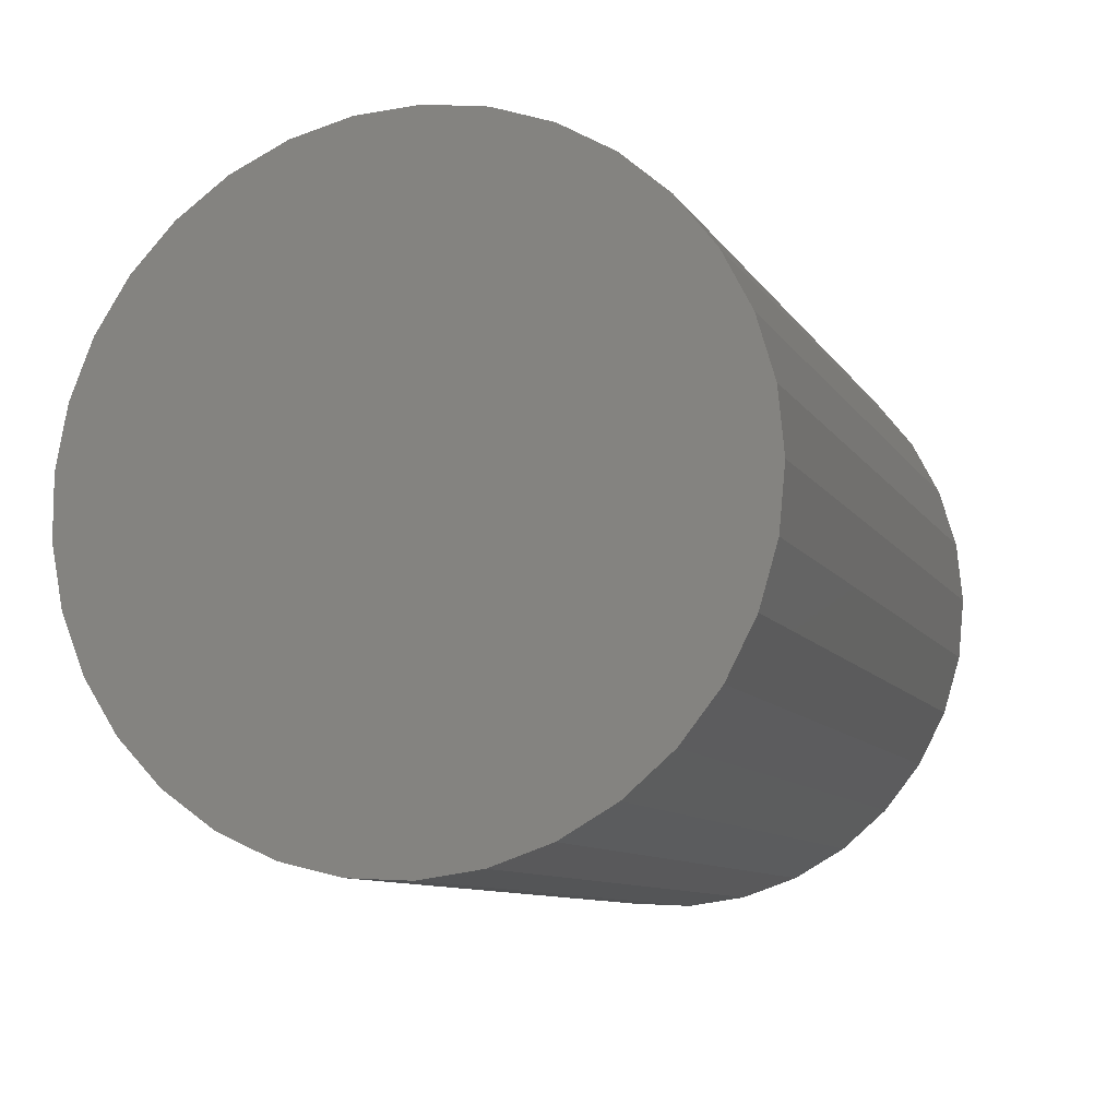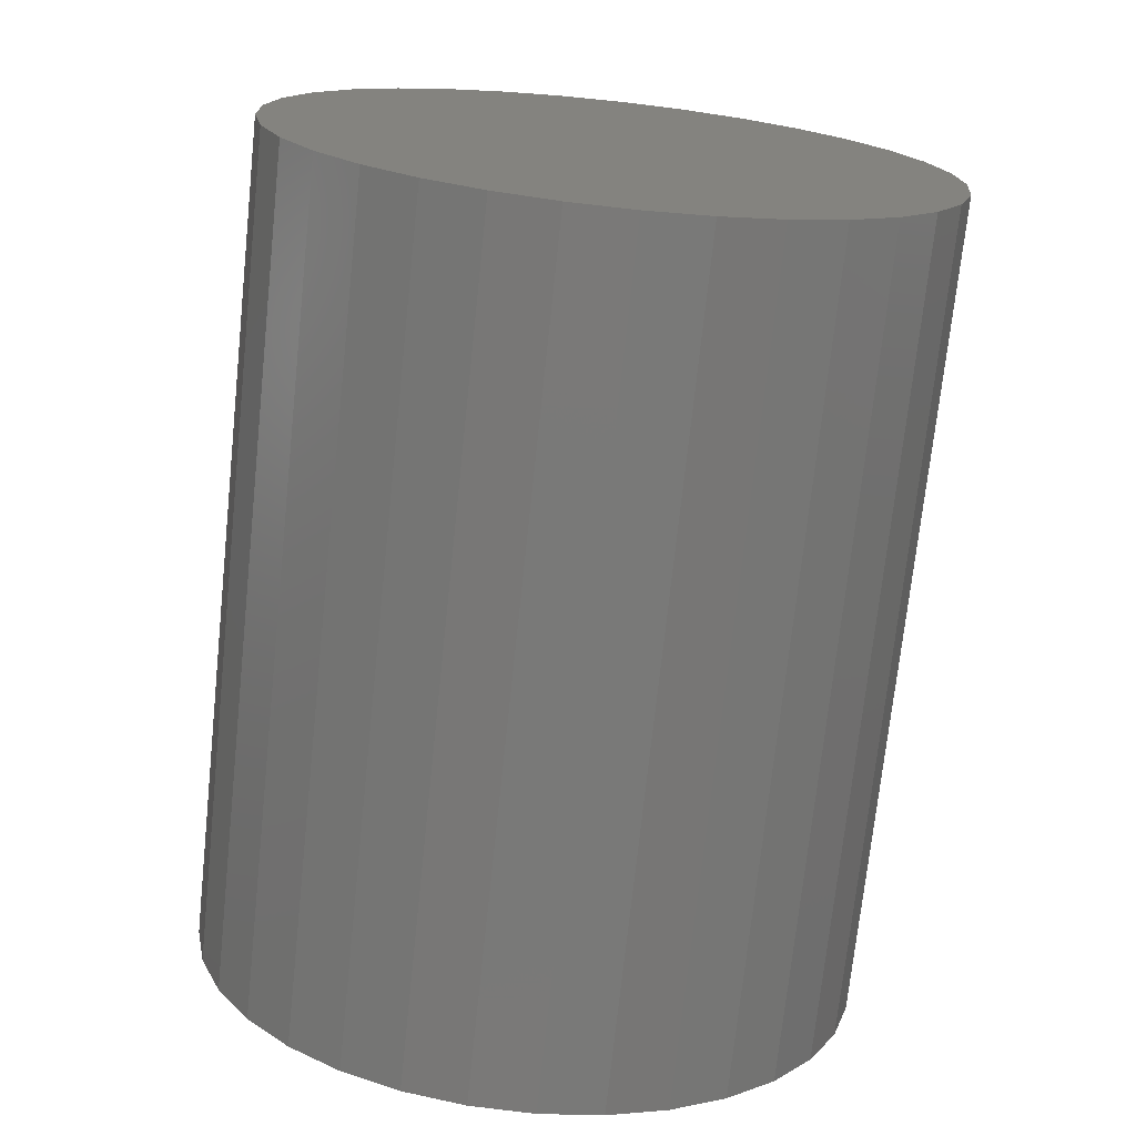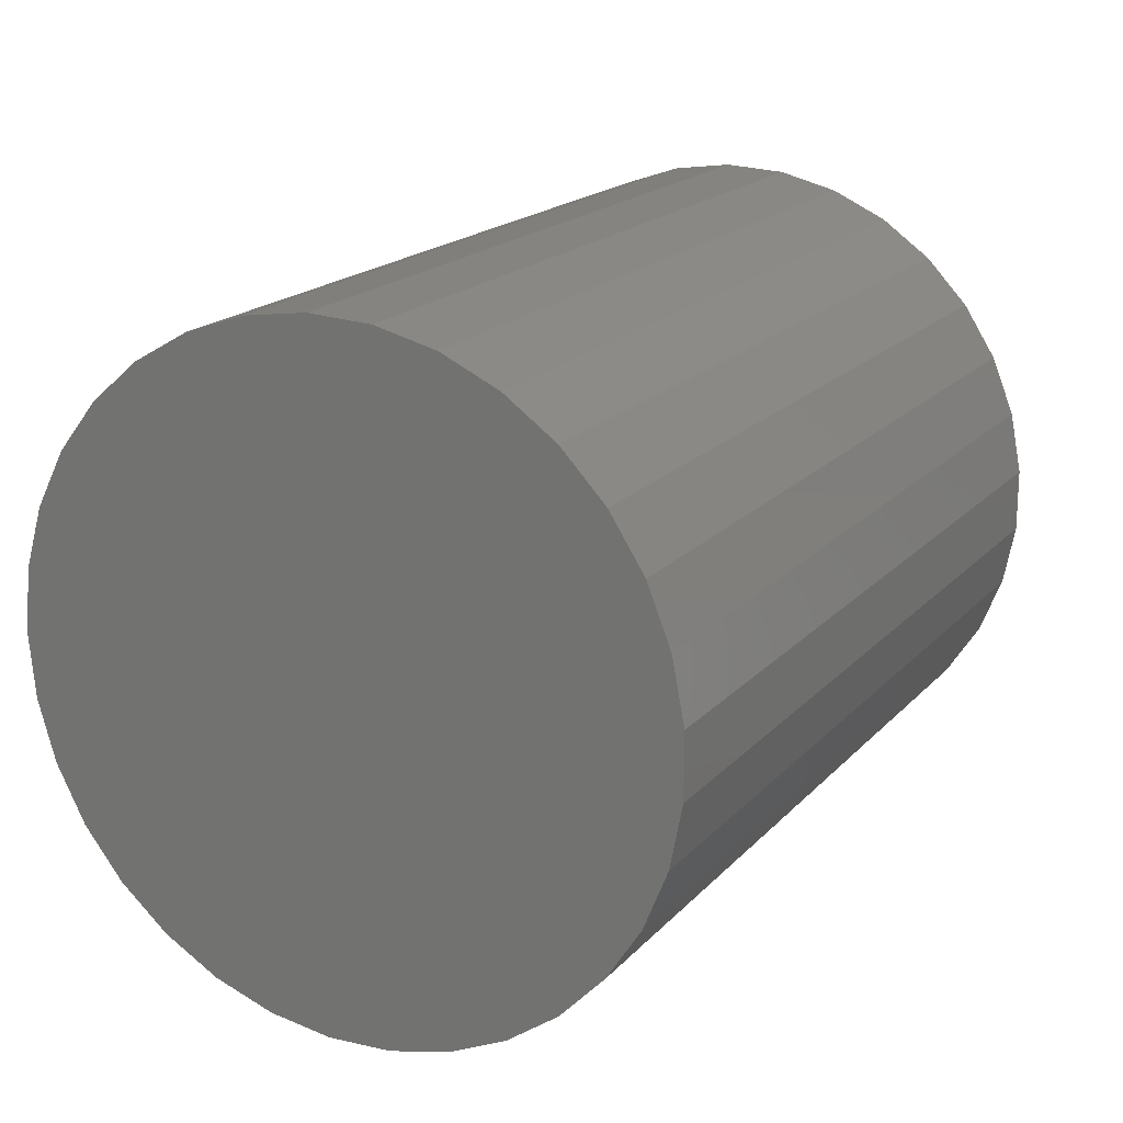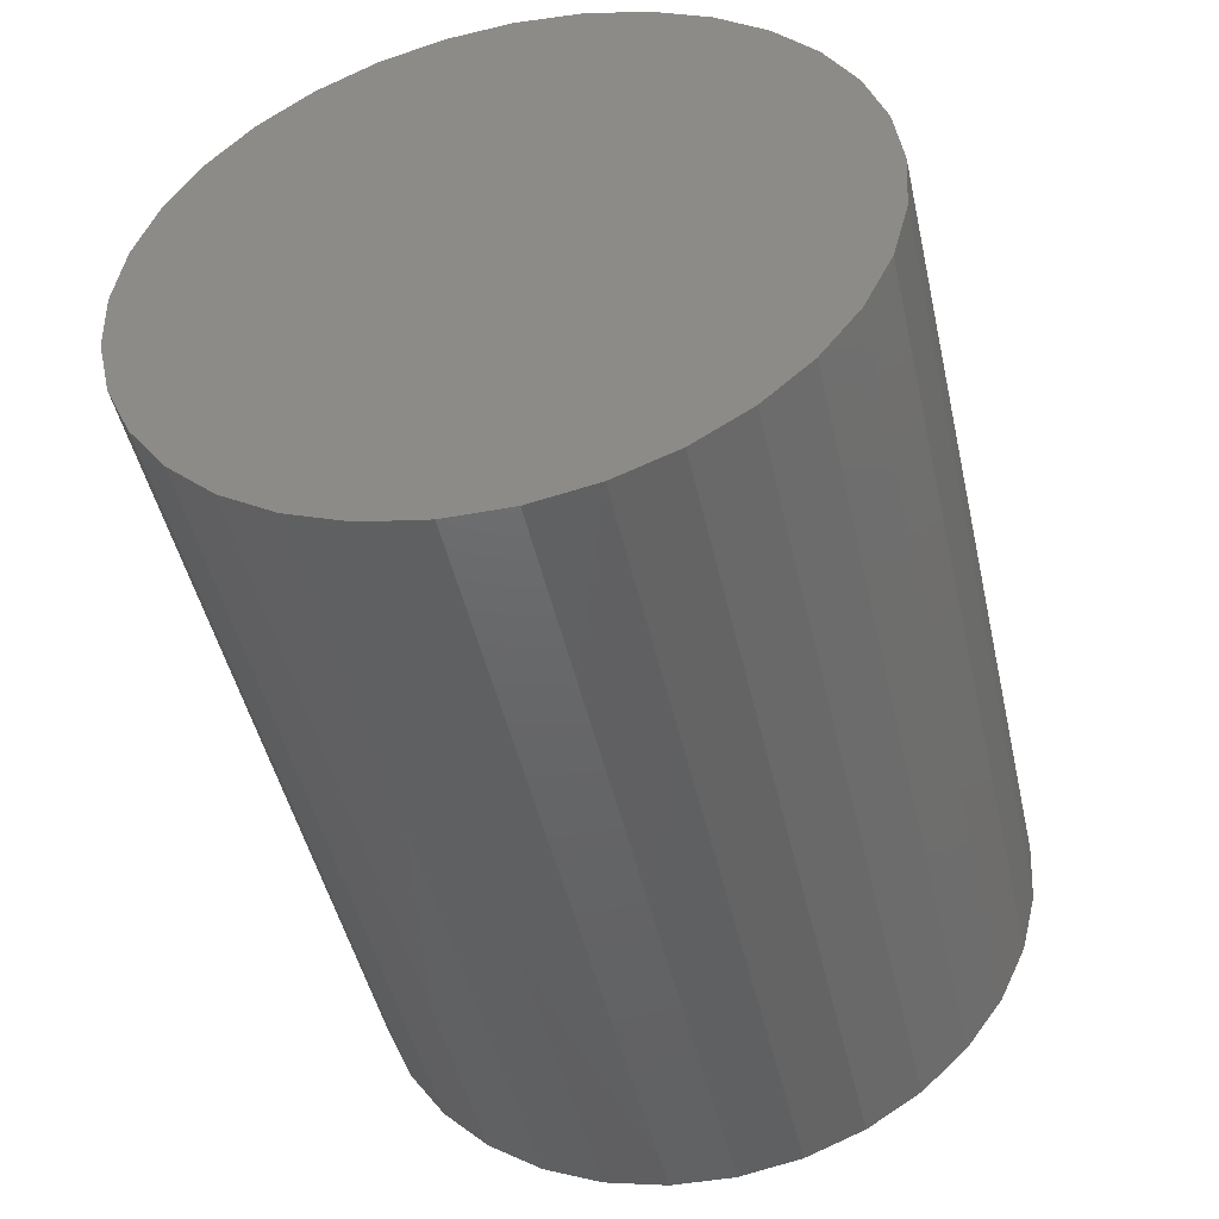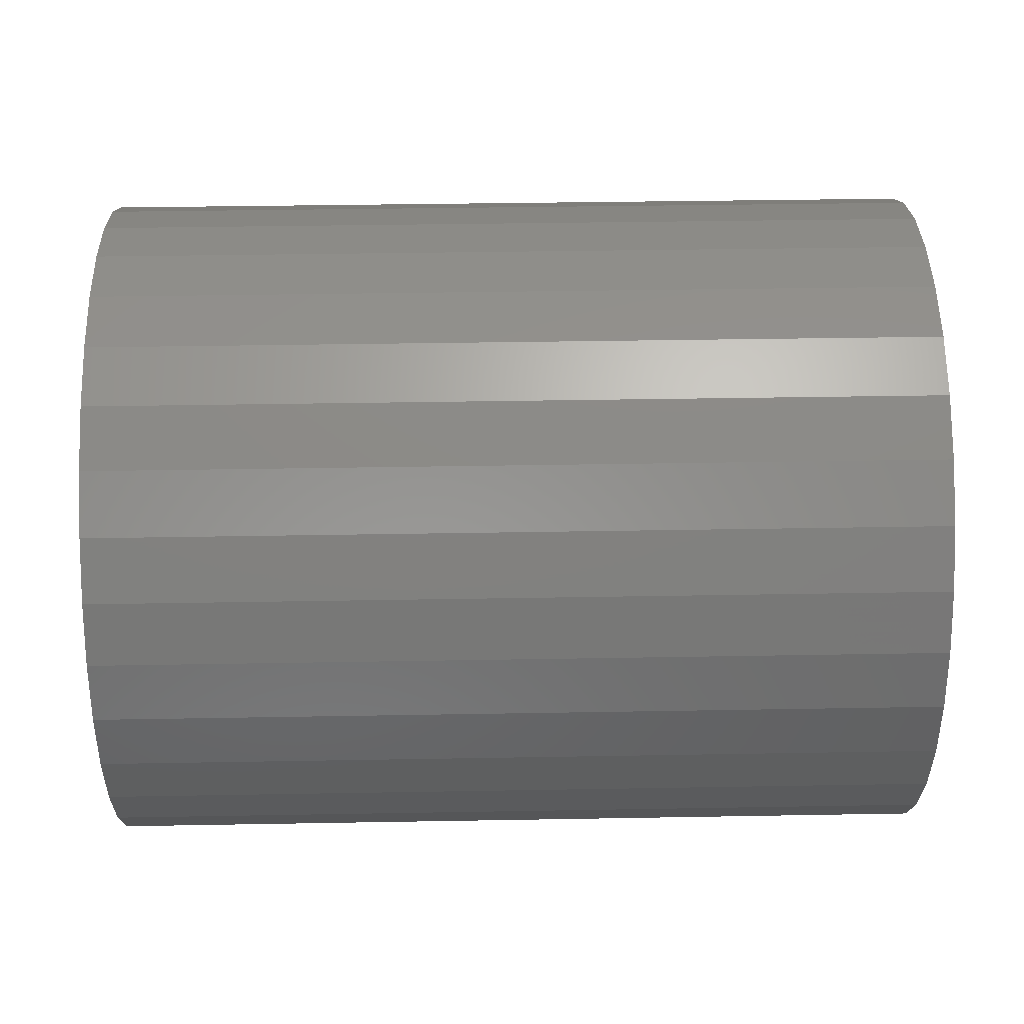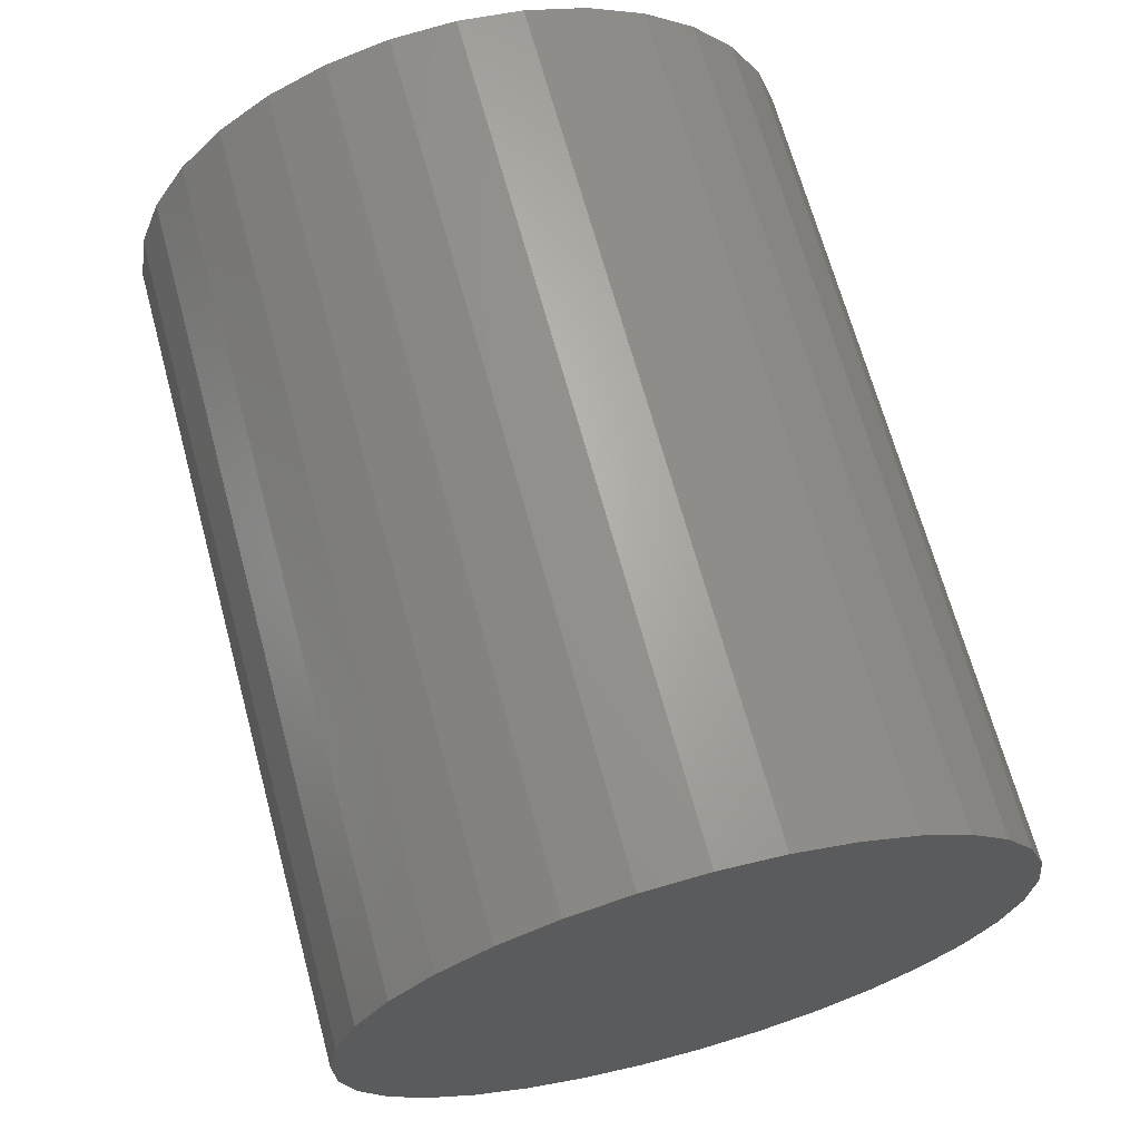
<metadata>
{"format":"stl","ext":"stl","renderer":"f3d","projection":"perspective","resolution":1024,"background":"white","views":[{"elev":-9.3,"azim":-67.7,"up":"+Y"},{"elev":-72.3,"azim":-92.5,"up":"+Y"},{"elev":18.3,"azim":121.7,"up":"+Y"},{"elev":-43.5,"azim":-77.4,"up":"+Z"},{"elev":36.1,"azim":2.2,"up":"+Y"},{"elev":63.5,"azim":74.8,"up":"+Z"}]}
</metadata>
<code>
# stl→obj: 68 verts, 132 faces
v 1.995 44.72 54.85
v 38.1 47.48 52.34
v 1.978 47.48 54.59
v 38.06 50.13 51.56
v 1.93 50.13 53.81
v 37.98 52.59 50.3
v 1.851 52.59 52.54
v 37.87 54.77 48.59
v 1.745 54.77 50.84
v 37.74 56.58 46.5
v 1.616 56.58 48.75
v 37.59 57.97 44.11
v 1.467 57.97 46.36
v 37.43 58.87 41.5
v 1.305 58.87 43.75
v 37.26 59.26 38.77
v 1.135 59.26 41.01
v 37.09 59.13 36.01
v 0.9638 59.13 38.25
v 36.92 58.48 33.32
v 0.797 58.48 35.57
v 36.77 57.33 30.81
v 0.6409 57.33 33.06
v 36.63 55.73 28.56
v 0.5012 55.73 30.81
v 36.51 53.72 26.66
v 0.3827 53.72 28.9
v 36.42 51.39 25.16
v 0.29 51.39 27.41
v 36.35 48.83 24.14
v 0.2262 48.83 26.38
v 36.32 46.11 23.61
v 0.1937 46.11 25.86
v 36.32 43.34 23.61
v 0.1937 43.34 25.86
v 36.35 40.62 24.14
v 0.2262 40.62 26.38
v 36.42 38.05 25.16
v 0.29 38.05 27.41
v 36.51 35.73 26.66
v 0.3827 35.73 28.9
v 36.63 33.72 28.56
v 0.5012 33.72 30.81
v 36.77 32.12 30.81
v 0.6409 32.12 33.06
v 36.92 30.97 33.32
v 0.797 30.97 35.57
v 37.09 30.32 36.01
v 0.9638 30.32 38.25
v 37.26 30.18 38.77
v 1.135 30.18 41.01
v 37.43 30.58 41.5
v 1.305 30.58 43.75
v 37.59 31.48 44.11
v 1.467 31.48 46.36
v 37.74 32.87 46.5
v 1.616 32.87 48.75
v 37.87 34.68 48.59
v 1.745 34.68 50.84
v 37.98 36.85 50.3
v 1.851 36.85 52.54
v 38.06 39.31 51.56
v 1.93 39.31 53.81
v 38.1 41.97 52.34
v 1.978 41.97 54.59
v 38.12 44.72 52.61
v 37.22 44.72 38.08
v 1.092 44.72 40.32
f 1 2 3
f 3 2 4
f 3 4 5
f 5 4 6
f 5 6 7
f 7 6 8
f 7 8 9
f 9 8 10
f 9 10 11
f 11 10 12
f 11 12 13
f 13 12 14
f 13 14 15
f 15 14 16
f 15 16 17
f 17 16 18
f 17 18 19
f 19 18 20
f 19 20 21
f 21 20 22
f 21 22 23
f 23 22 24
f 23 24 25
f 25 24 26
f 25 26 27
f 27 26 28
f 27 28 29
f 29 28 30
f 29 30 31
f 31 30 32
f 31 32 33
f 33 32 34
f 33 34 35
f 35 34 36
f 35 36 37
f 37 36 38
f 37 38 39
f 39 38 40
f 39 40 41
f 41 40 42
f 41 42 43
f 43 42 44
f 43 44 45
f 45 44 46
f 45 46 47
f 47 46 48
f 47 48 49
f 49 48 50
f 49 50 51
f 51 50 52
f 51 52 53
f 53 52 54
f 53 54 55
f 55 54 56
f 55 56 57
f 57 56 58
f 57 58 59
f 59 58 60
f 59 60 61
f 61 60 62
f 61 62 63
f 63 62 64
f 63 64 65
f 65 64 66
f 65 66 1
f 1 66 2
f 4 2 67
f 67 2 66
f 67 66 64
f 10 8 67
f 67 8 6
f 67 6 4
f 16 14 67
f 67 14 12
f 67 12 10
f 22 20 67
f 67 20 18
f 67 18 16
f 28 26 67
f 67 26 24
f 67 24 22
f 34 32 67
f 67 32 30
f 67 30 28
f 40 38 67
f 67 38 36
f 67 36 34
f 46 44 67
f 67 44 42
f 67 42 40
f 52 50 67
f 67 50 48
f 67 48 46
f 58 56 67
f 67 56 54
f 67 54 52
f 64 62 67
f 67 62 60
f 67 60 58
f 63 65 68
f 68 65 1
f 68 1 3
f 57 59 68
f 68 59 61
f 68 61 63
f 51 53 68
f 68 53 55
f 68 55 57
f 45 47 68
f 68 47 49
f 68 49 51
f 39 41 68
f 68 41 43
f 68 43 45
f 33 35 68
f 68 35 37
f 68 37 39
f 27 29 68
f 68 29 31
f 68 31 33
f 21 23 68
f 68 23 25
f 68 25 27
f 15 17 68
f 68 17 19
f 68 19 21
f 9 11 68
f 68 11 13
f 68 13 15
f 3 5 68
f 68 5 7
f 68 7 9

</code>
